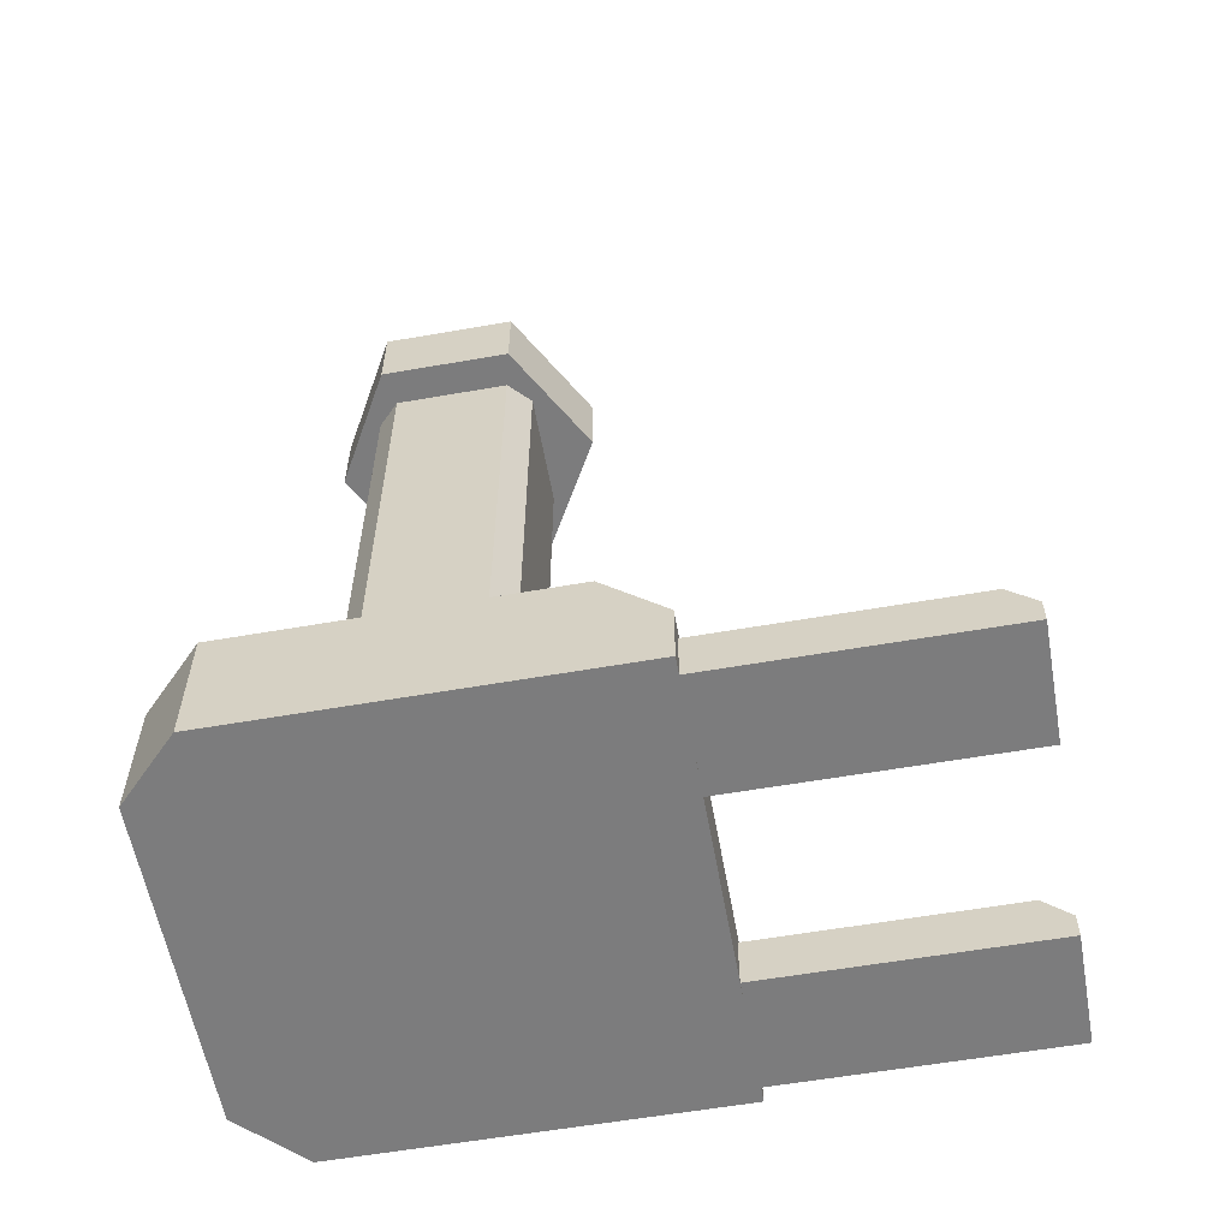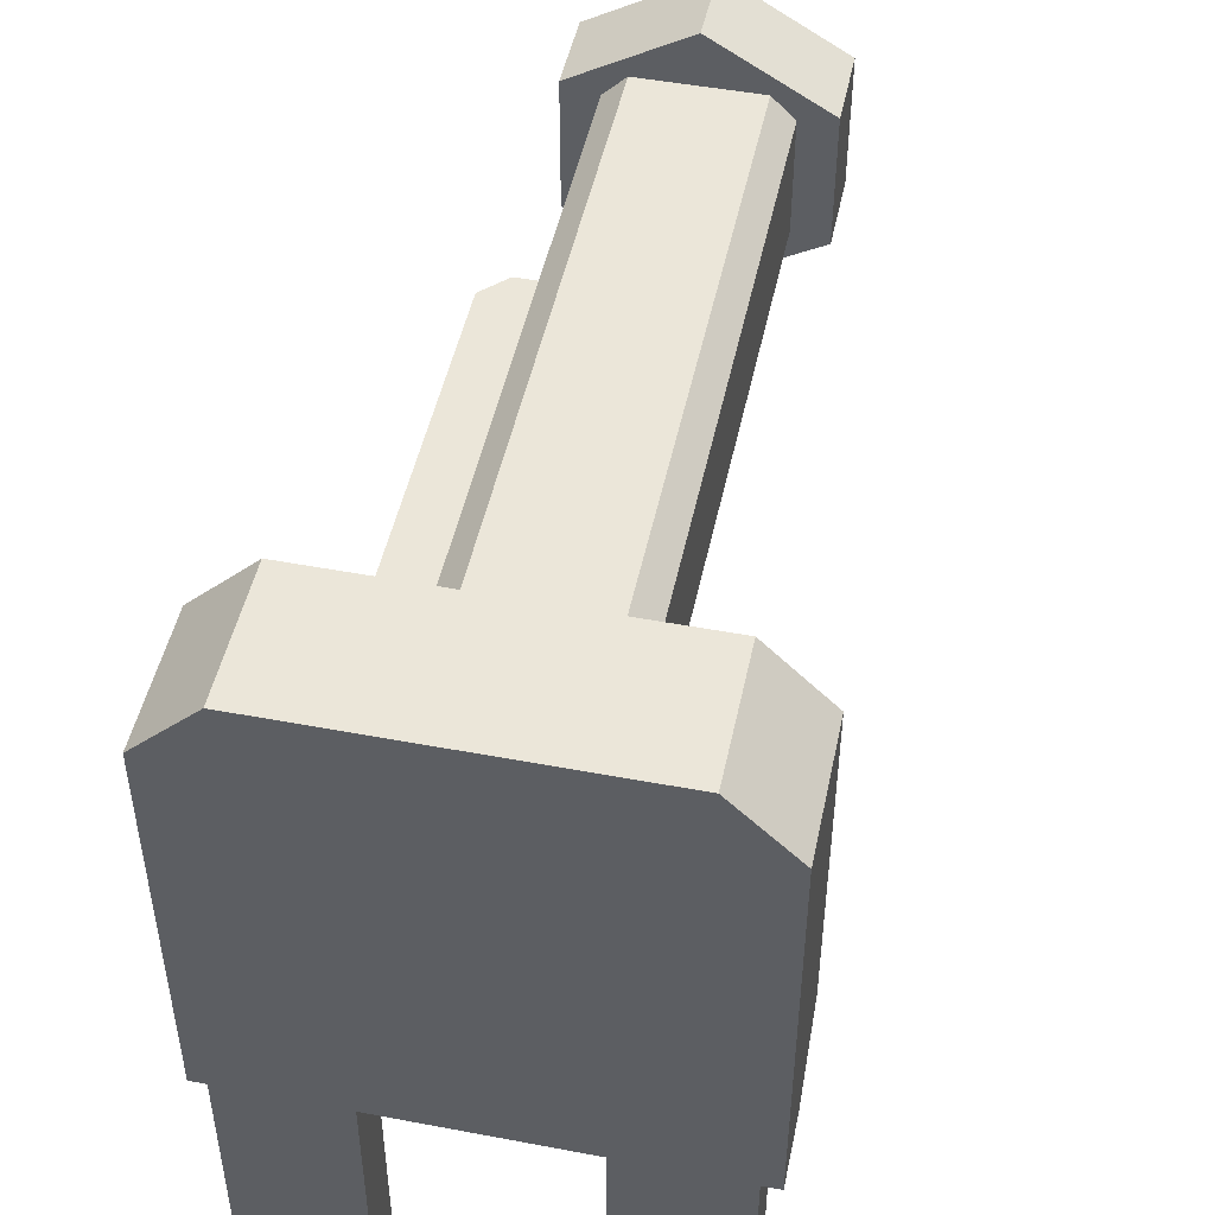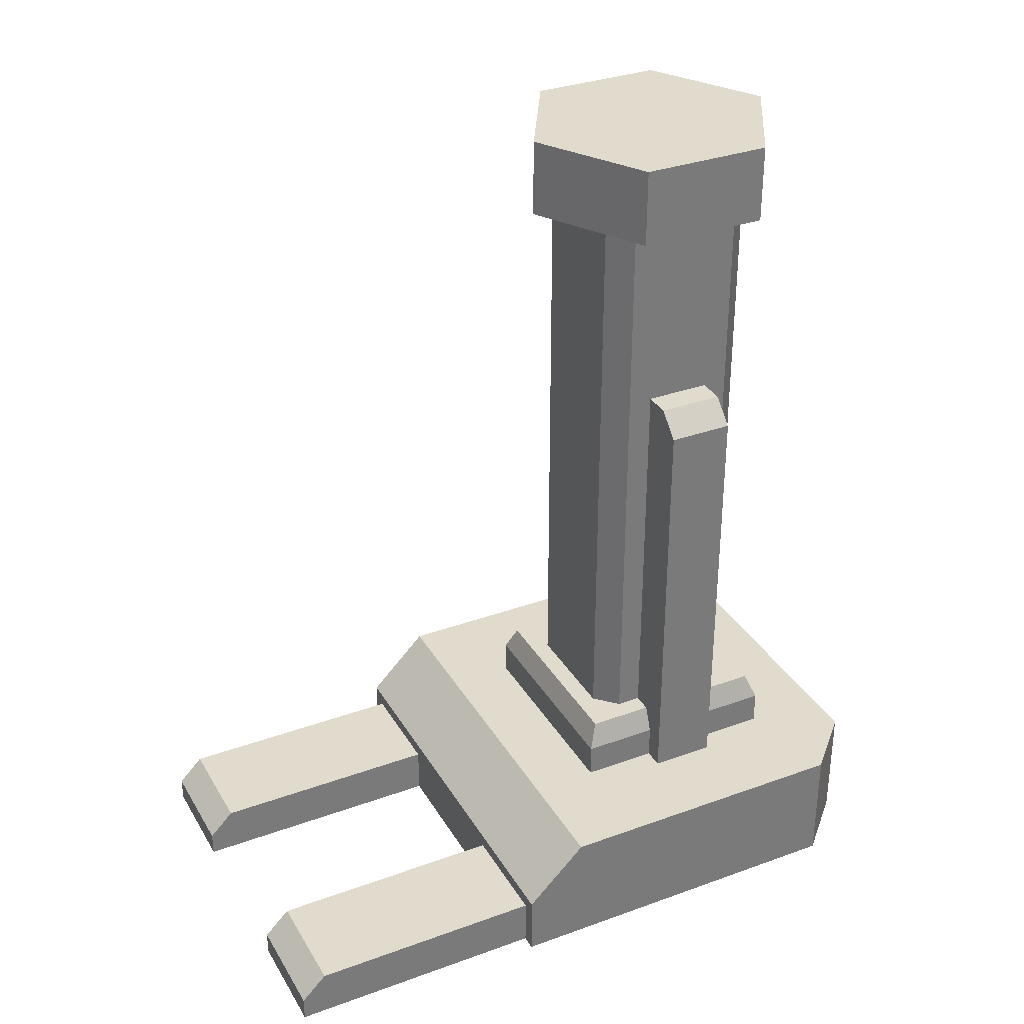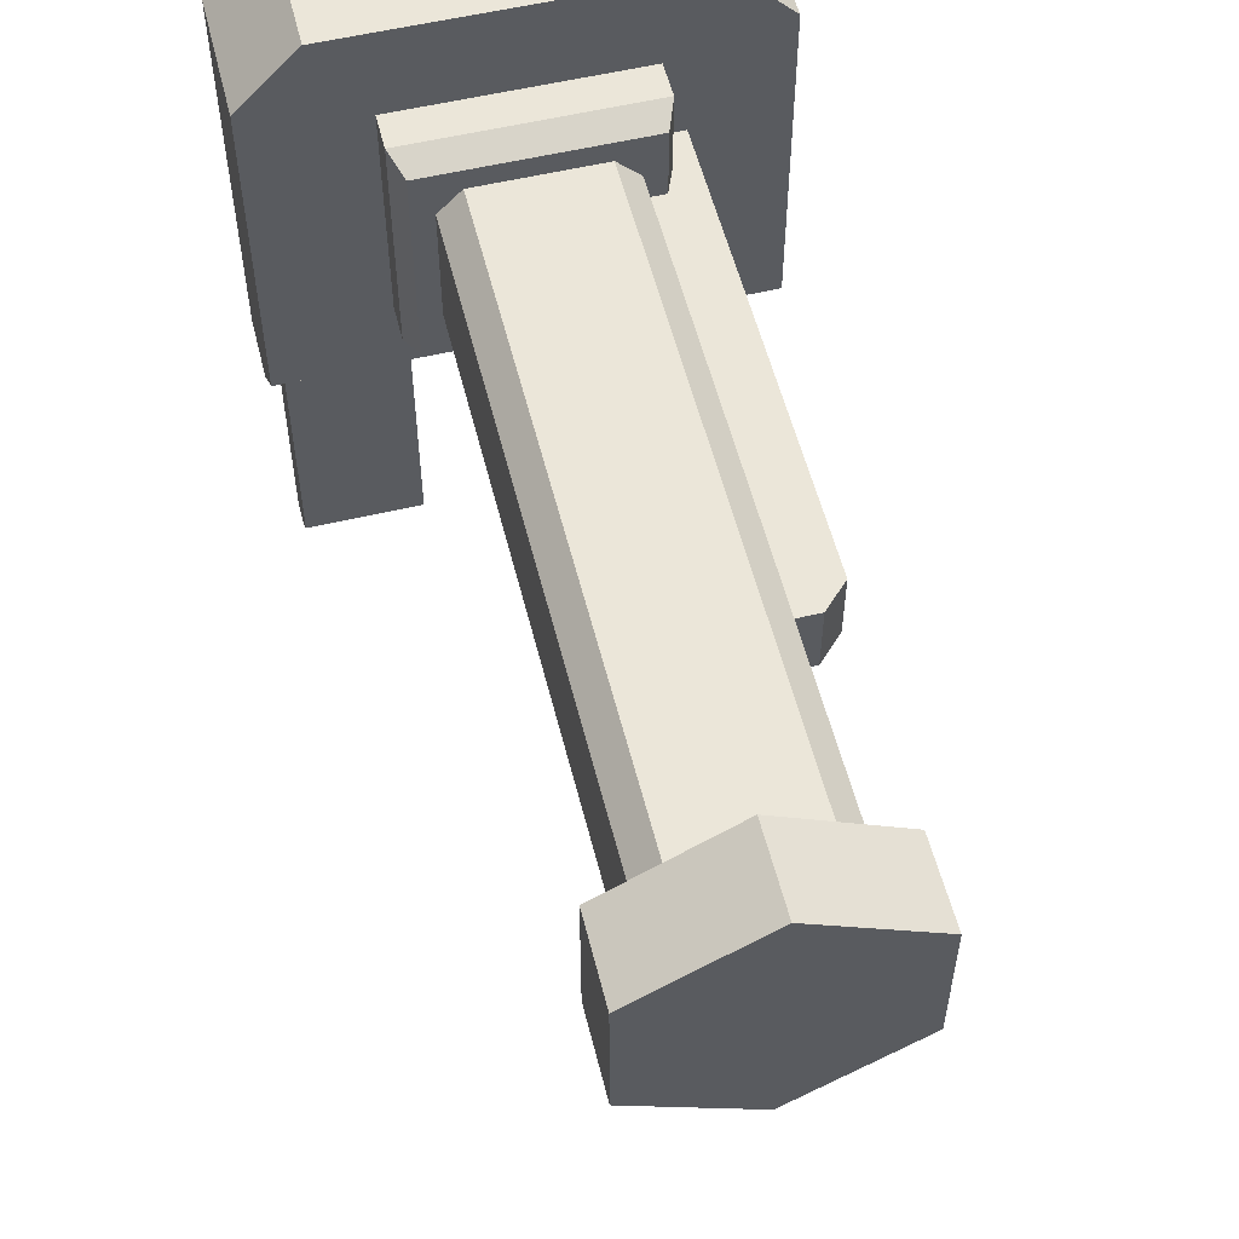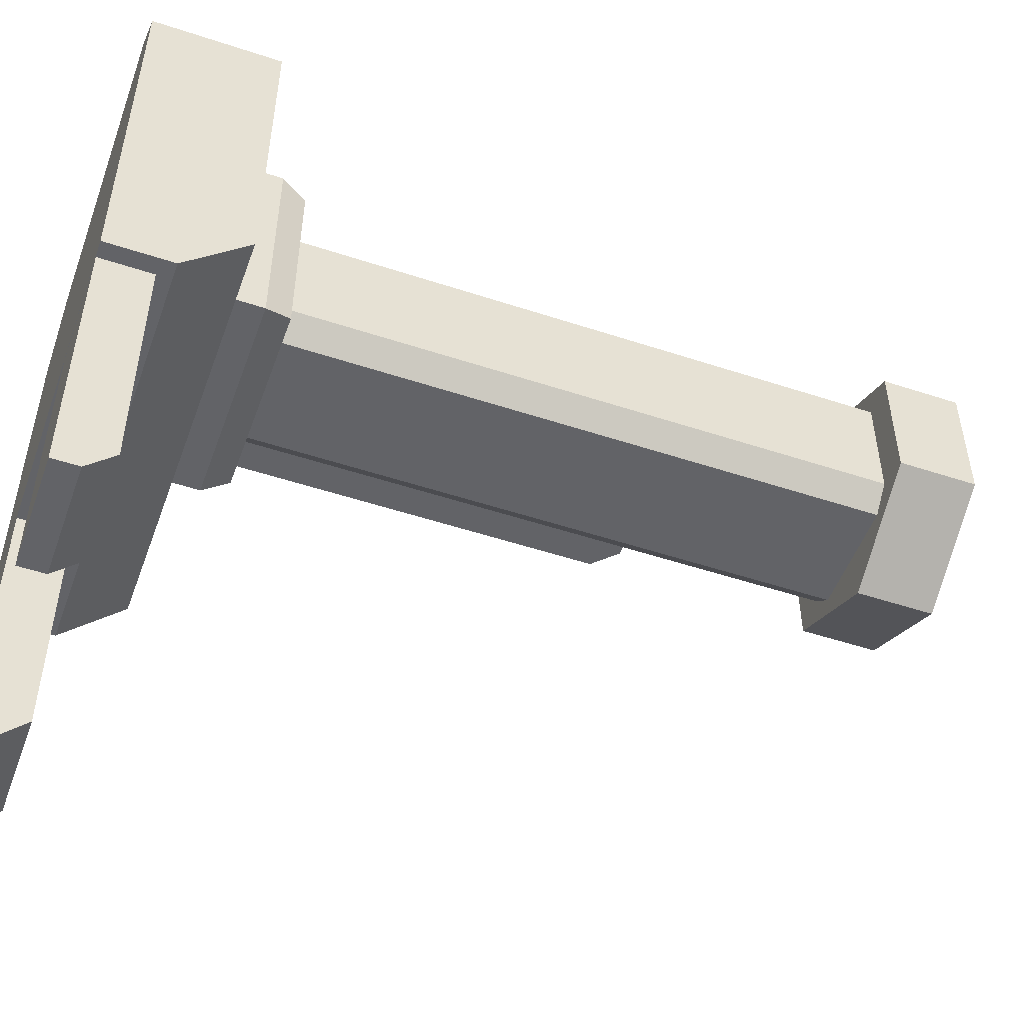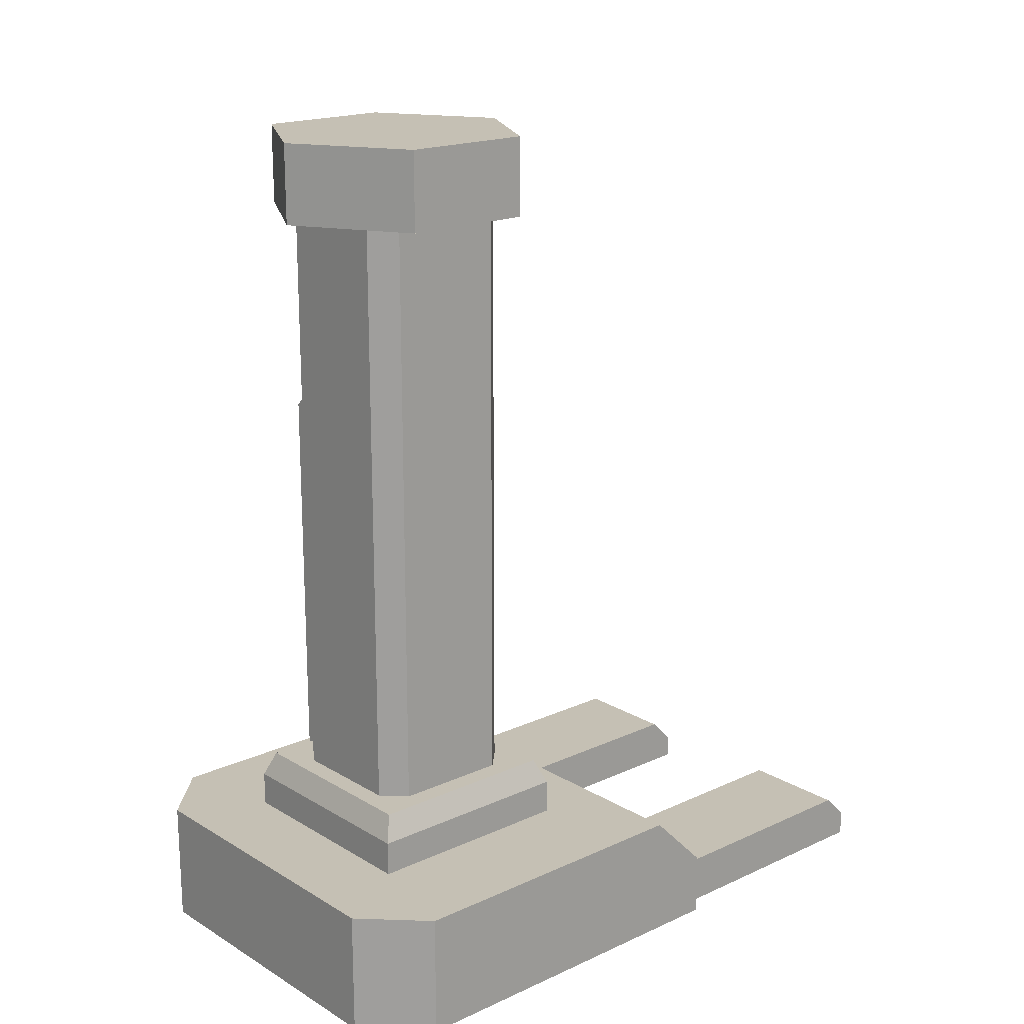
<metadata>
{"format":"obj","ext":"obj","renderer":"f3d","projection":"perspective","resolution":1024,"background":"white","views":[{"elev":-58.8,"azim":100.2,"up":"+Y"},{"elev":48.5,"azim":11.9,"up":"+Z"},{"elev":33.3,"azim":-116.4,"up":"+Y"},{"elev":55.7,"azim":166.0,"up":"+Z"},{"elev":-51.0,"azim":70.2,"up":"+Z"},{"elev":18.4,"azim":48.7,"up":"+Y"}]}
</metadata>
<code>
o Antenna_4_Base_Cube.009
v -0.3199 -0.9423 -0.3402
v 0.3199 -0.9423 -0.3402
v -0.3199 -0.7574 -0.2505
v -0.3199 -0.847 -0.3402
v 0.3199 -0.847 -0.3402
v 0.3199 -0.7574 -0.2505
v -0.2336 -0.9423 0.2996
v -0.3199 -0.9423 0.2133
v -0.3199 -0.7574 0.2133
v -0.2336 -0.7574 0.2996
v 0.3199 -0.9423 0.2133
v 0.2336 -0.9423 0.2996
v 0.2336 -0.7574 0.2996
v 0.3199 -0.7574 0.2133
v -0.08534 -0.7923 0.1316
v -0.1182 -0.7923 0.09871
v -0.1182 0.3139 0.09871
v -0.08534 0.3139 0.1316
v -0.1182 -0.7923 -0.07198
v -0.08534 -0.7923 -0.1048
v -0.08534 0.3139 -0.1048
v -0.1182 0.3139 -0.07198
v 0.1182 -0.7923 0.09871
v 0.08534 -0.7923 0.1316
v 0.08534 0.3139 0.1316
v 0.1182 0.3139 0.09871
v 0.08534 -0.7923 -0.1048
v 0.1182 -0.7923 -0.07198
v 0.1182 0.3139 -0.07198
v 0.08534 0.3139 -0.1048
v -0.2977 -0.9421 -0.1737
v -0.2977 -0.8676 -0.1737
v -0.2977 -0.9421 -0.7345
v -0.135 -0.9421 -0.1737
v -0.135 -0.8676 -0.1737
v -0.135 -0.9421 -0.7345
v 0.1328 -0.9421 -0.1737
v 0.1328 -0.8676 -0.1737
v 0.1328 -0.9421 -0.7345
v 0.2954 -0.9421 -0.1737
v 0.2954 -0.8676 -0.1737
v 0.2954 -0.9421 -0.7345
v -0.2977 -0.8676 -0.6968
v -0.2977 -0.9053 -0.7345
v -0.135 -0.9053 -0.7345
v -0.135 -0.8676 -0.6968
v 0.1328 -0.8676 -0.6968
v 0.1328 -0.9053 -0.7345
v 0.2954 -0.9053 -0.7345
v 0.2954 -0.8676 -0.6968
v -0.1626 -0.8022 0.1759
v -0.1626 -0.706 0.1759
v -0.1626 -0.8022 -0.1492
v -0.1626 -0.706 -0.1492
v 0.1626 -0.8022 0.1759
v 0.1626 -0.706 0.1759
v 0.1626 -0.8022 -0.1492
v 0.1626 -0.706 -0.1492
v -0.1474 -0.668 0.1608
v -0.1474 -0.668 -0.1341
v 0.1474 -0.668 -0.1341
v 0.1474 -0.668 0.1608
v -0.1933 -0.7919 0.06206
v -0.1933 -0.7919 -0.03534
v -0.07596 -0.7919 0.06206
v -0.07596 -0.07593 0.06206
v -0.07596 -0.7919 -0.03534
v -0.07596 -0.07593 -0.03534
v -0.1588 -0.07593 0.06206
v -0.1933 -0.1104 0.06206
v -0.1933 -0.1104 -0.03534
v -0.1588 -0.07593 -0.03534
v 0 0.22 -0.182
v 0 0.3362 -0.182
v 0.1692 0.22 -0.08431
v 0.1692 0.3362 -0.08431
v 0.1692 0.22 0.111
v 0.1692 0.3362 0.111
v 0 0.22 0.2087
v 0 0.3362 0.2087
v -0.1692 0.22 0.111
v -0.1692 0.3362 0.111
v -0.1692 0.22 -0.08431
v -0.1692 0.3362 -0.08431
f 4 2 1
f 12 7 8
f 10 13 3
f 13 7 12
f 6 4 3
f 6 14 11
f 10 8 7
f 12 14 13
f 3 4 1
f 25 15 24
f 29 23 28
f 25 26 22
f 17 19 16
f 21 27 20
f 18 16 15
f 20 22 21
f 28 30 29
f 24 26 25
f 15 16 28
f 44 36 33
f 46 35 34
f 47 41 50
f 35 31 34
f 36 31 33
f 43 44 33
f 48 42 39
f 50 41 40
f 41 37 40
f 42 37 39
f 47 48 39
f 46 44 43
f 50 48 47
f 43 35 46
f 52 53 51
f 54 57 53
f 58 55 57
f 56 51 55
f 57 51 53
f 58 62 56
f 60 62 61
f 52 60 54
f 56 59 52
f 54 61 58
f 72 66 68
f 68 65 67
f 70 64 63
f 67 63 64
f 71 68 67
f 72 70 69
f 66 69 70
f 74 75 73
f 76 77 75
f 78 79 77
f 80 81 79
f 74 82 78
f 82 83 81
f 84 73 83
f 75 79 83
f 4 5 2
f 8 1 2
f 2 11 8
f 11 12 8
f 14 6 13
f 6 3 13
f 3 9 10
f 13 10 7
f 6 5 4
f 11 2 6
f 2 5 6
f 10 9 8
f 12 11 14
f 1 8 3
f 8 9 3
f 25 18 15
f 29 26 23
f 26 29 30
f 30 21 26
f 21 22 26
f 22 17 18
f 18 25 22
f 17 22 19
f 21 30 27
f 18 17 16
f 20 19 22
f 28 27 30
f 24 23 26
f 16 19 20
f 20 27 16
f 27 28 16
f 28 23 24
f 24 15 28
f 44 45 36
f 34 36 46
f 36 45 46
f 47 38 41
f 35 32 31
f 36 34 31
f 33 31 43
f 31 32 43
f 48 49 42
f 40 42 50
f 42 49 50
f 41 38 37
f 42 40 37
f 39 37 47
f 37 38 47
f 46 45 44
f 50 49 48
f 43 32 35
f 52 54 53
f 54 58 57
f 58 56 55
f 56 52 51
f 57 55 51
f 58 61 62
f 60 59 62
f 52 59 60
f 56 62 59
f 54 60 61
f 72 69 66
f 68 66 65
f 70 71 64
f 67 65 63
f 67 64 71
f 71 72 68
f 72 71 70
f 63 65 70
f 65 66 70
f 74 76 75
f 76 78 77
f 78 80 79
f 80 82 81
f 78 76 74
f 74 84 82
f 82 80 78
f 82 84 83
f 84 74 73
f 83 73 75
f 75 77 79
f 79 81 83

</code>
